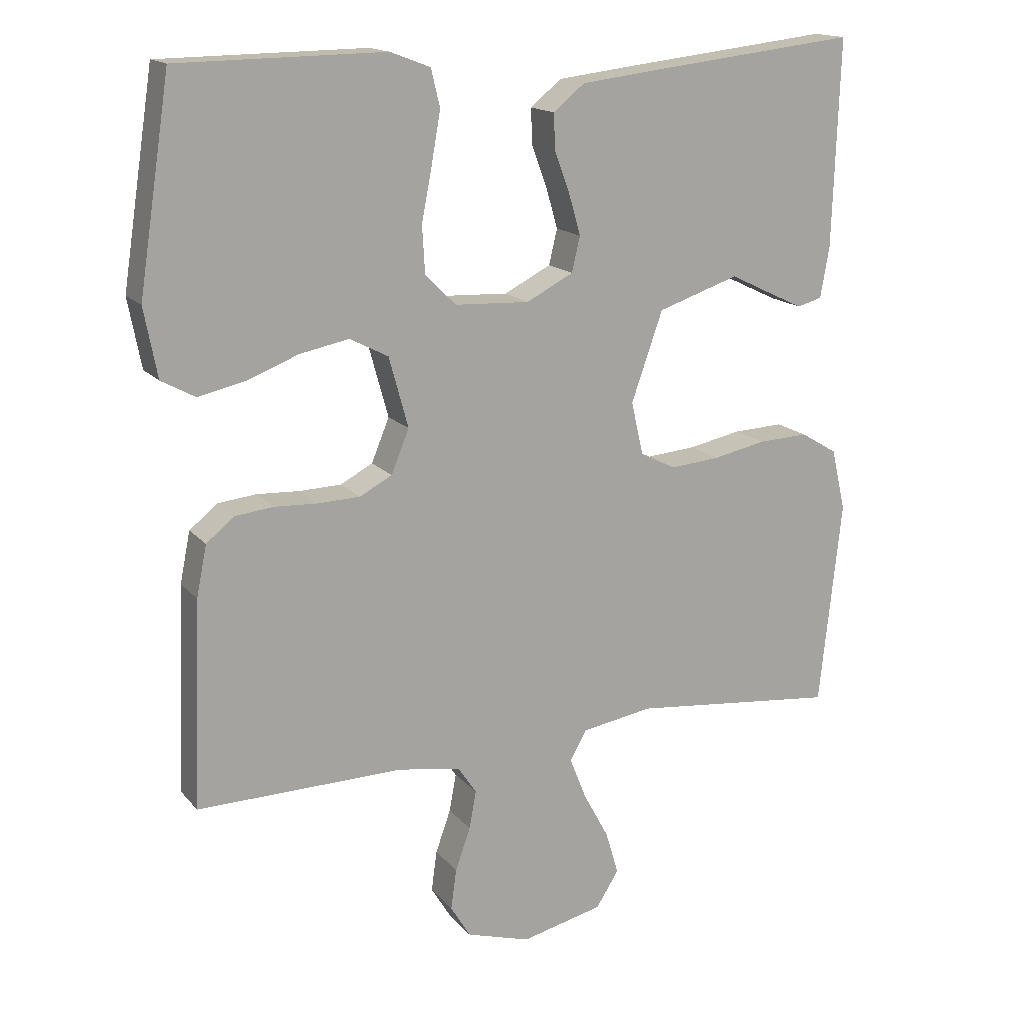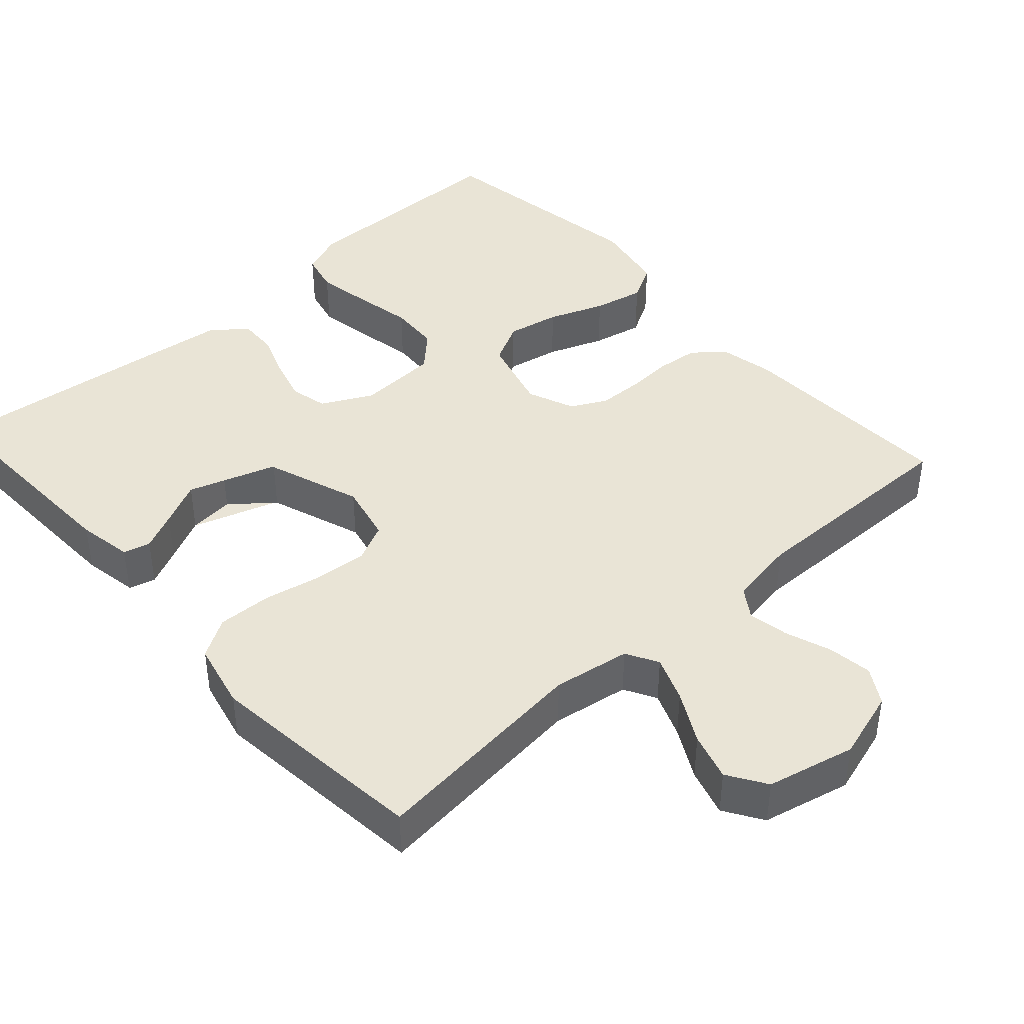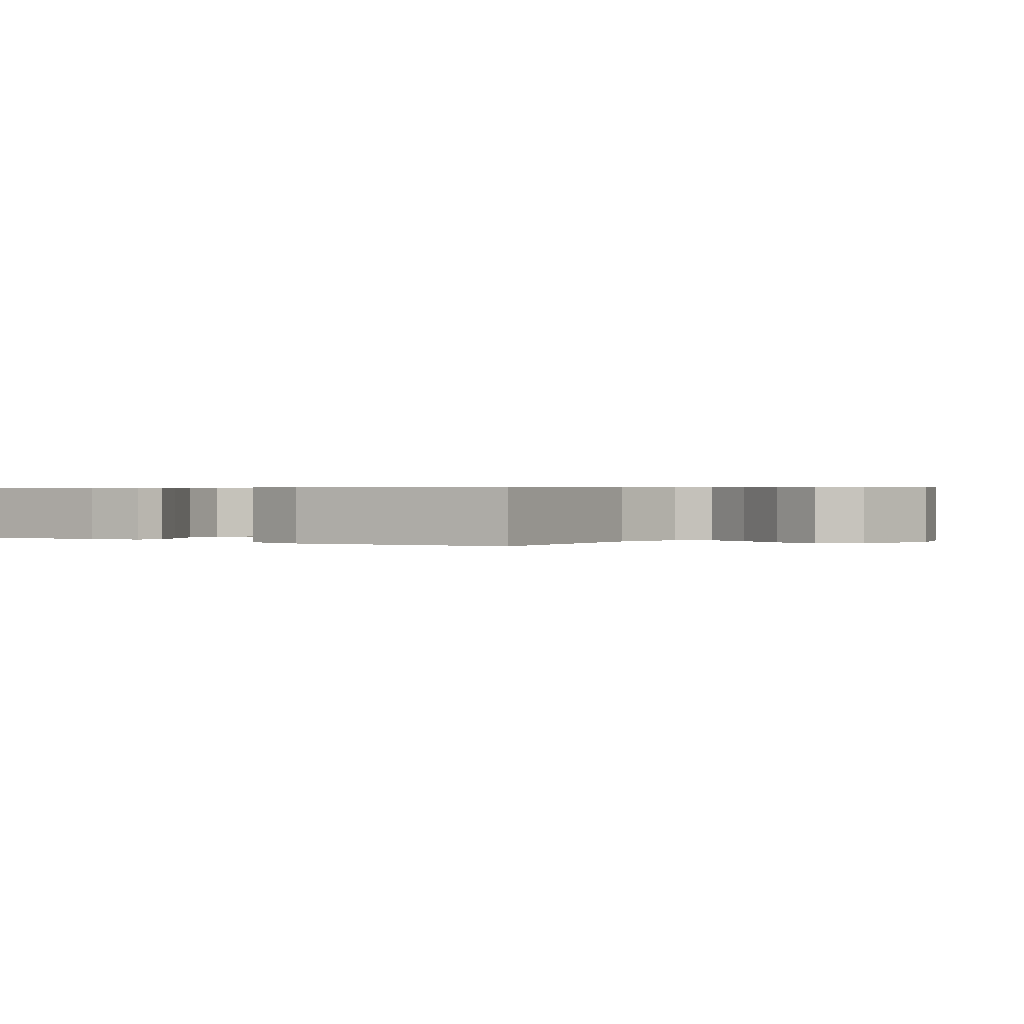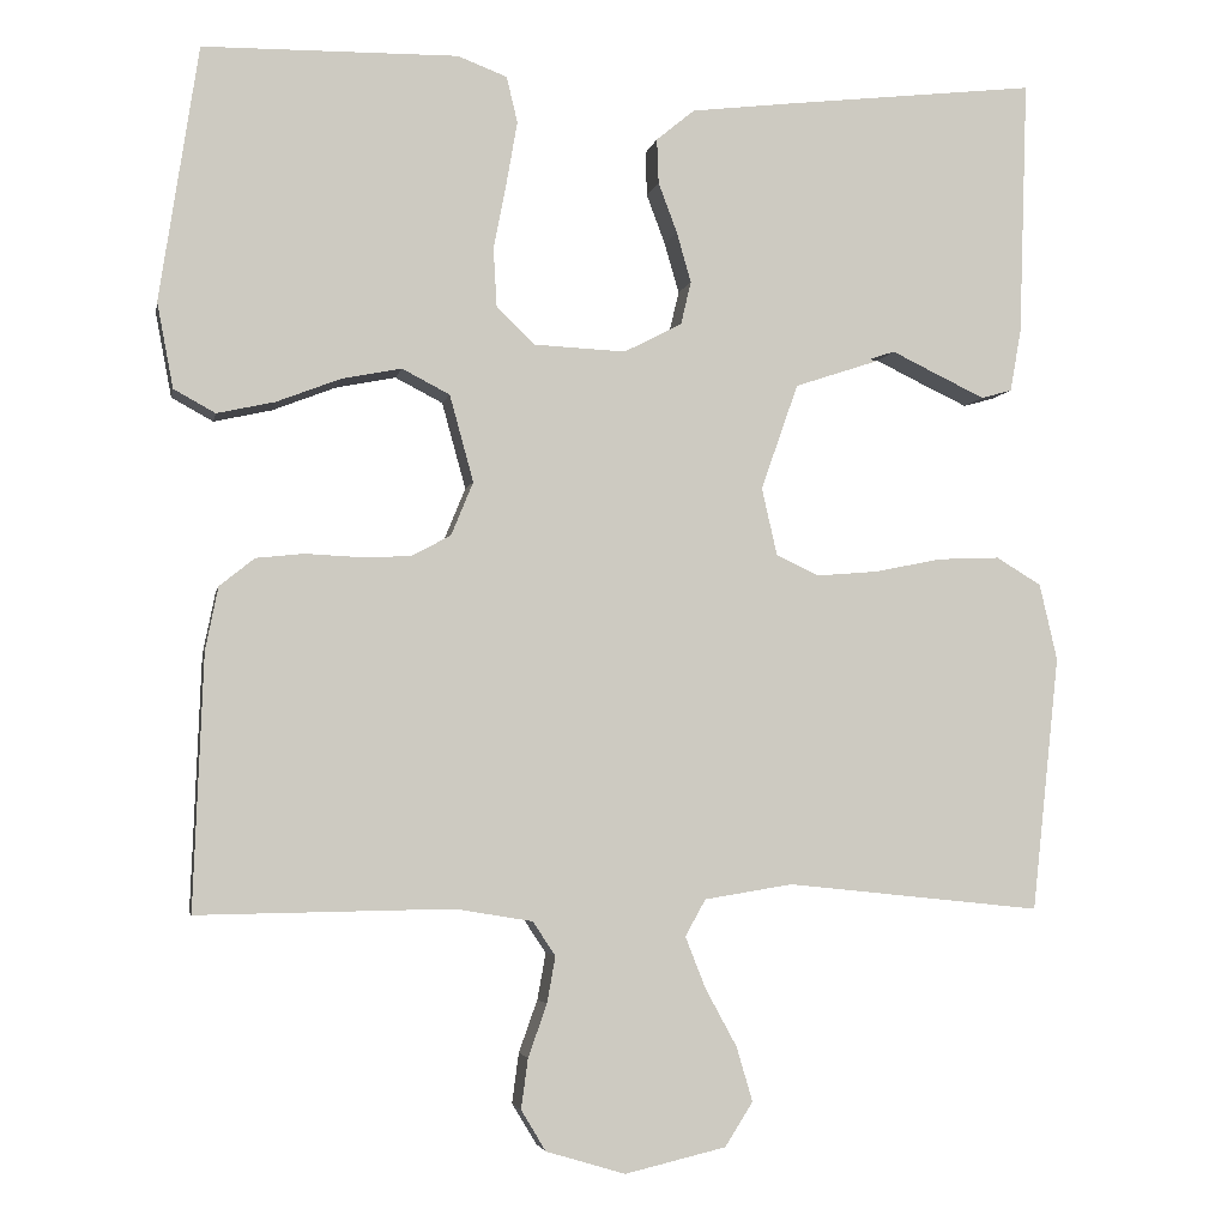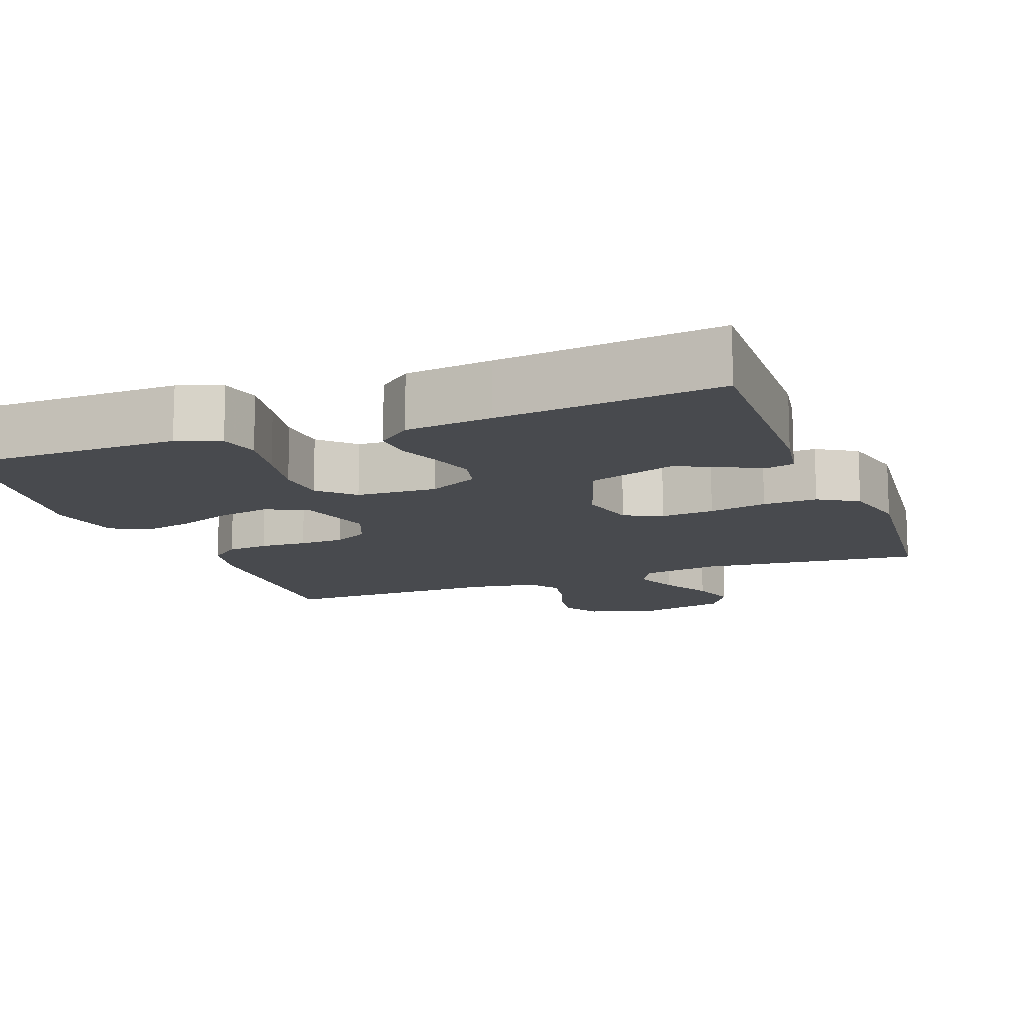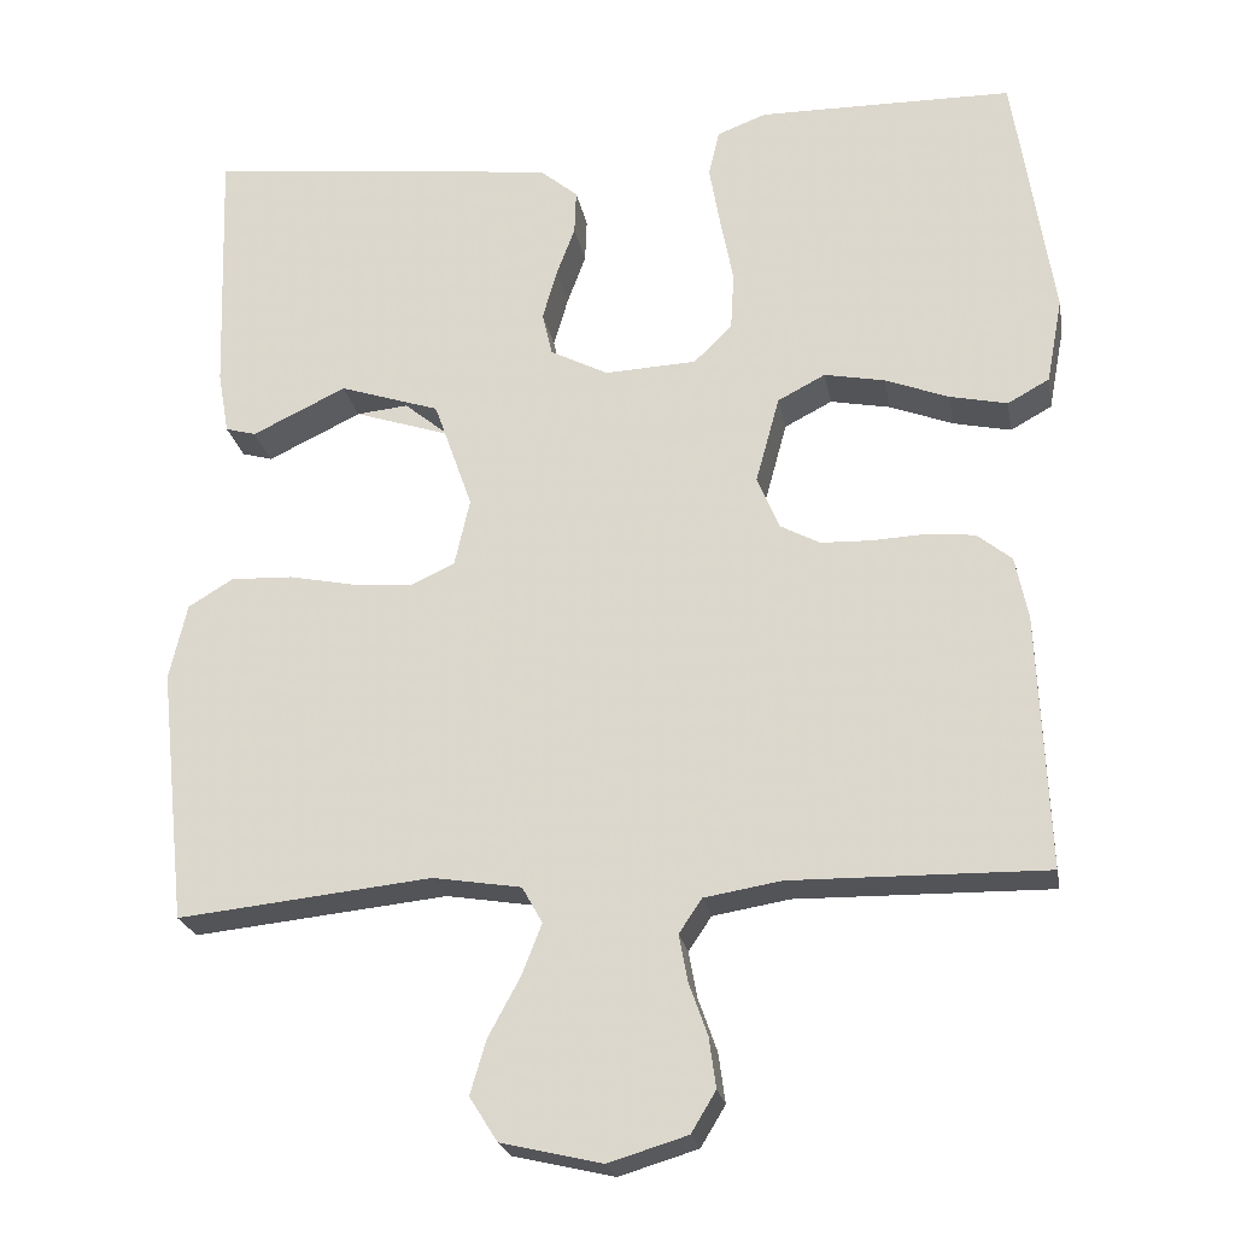
<metadata>
{"format":"obj","ext":"obj","renderer":"f3d","projection":"perspective","resolution":1024,"background":"white","views":[{"elev":15.9,"azim":-25.8,"up":"+Z"},{"elev":42.4,"azim":137.8,"up":"+Y"},{"elev":0.5,"azim":125.1,"up":"+Y"},{"elev":-3.9,"azim":-10.7,"up":"+Z"},{"elev":-12.8,"azim":20.7,"up":"+Y"},{"elev":-23.1,"azim":-169.7,"up":"+Z"}]}
</metadata>
<code>
v 0.5 0.07 0.5
v 0.49 0.07 0.2
v 0.477 0.07 0.126
v 0.441 0.07 0.116
v 0.39 0.07 0.14
v 0.33 0.07 0.169
v 0.268 0.07 0.175
v 0.211 0.07 0.128
v 0.166 0.07 0
v 0.184 0.07 -0.079
v 0.235 0.07 -0.103
v 0.307 0.07 -0.097
v 0.385 0.07 -0.081
v 0.458 0.07 -0.078
v 0.511 0.07 -0.11
v 0.532 0.07 -0.2
v 0.5 0.07 -0.5
v 0.2 0.07 -0.469
v 0.096 0.07 -0.486
v 0.072 0.07 -0.529
v 0.096 0.07 -0.59
v 0.133 0.07 -0.658
v 0.152 0.07 -0.722
v 0.119 0.07 -0.774
v 0 0.07 -0.802
v -0.093 0.07 -0.774
v -0.122 0.07 -0.726
v -0.114 0.07 -0.667
v -0.092 0.07 -0.605
v -0.082 0.07 -0.55
v -0.109 0.07 -0.51
v -0.2 0.07 -0.495
v -0.5 0.07 -0.5
v -0.488 0.07 -0.2
v -0.473 0.07 -0.126
v -0.432 0.07 -0.093
v -0.376 0.07 -0.087
v -0.313 0.07 -0.09
v -0.253 0.07 -0.088
v -0.206 0.07 -0.063
v -0.18 0.07 0
v -0.208 0.07 0.102
v -0.264 0.07 0.131
v -0.335 0.07 0.117
v -0.41 0.07 0.088
v -0.478 0.07 0.073
v -0.527 0.07 0.1
v -0.546 0.07 0.2
v -0.5 0.07 0.5
v -0.2 0.07 0.504
v -0.142 0.07 0.482
v -0.129 0.07 0.428
v -0.142 0.07 0.354
v -0.157 0.07 0.276
v -0.153 0.07 0.208
v -0.108 0.07 0.164
v 0 0.07 0.159
v 0.068 0.07 0.194
v 0.08 0.07 0.245
v 0.063 0.07 0.304
v 0.041 0.07 0.363
v 0.039 0.07 0.415
v 0.084 0.07 0.452
v 0.2 0.07 0.466
v 0.5 0 0.5
v 0.49 0 0.2
v 0.477 0 0.126
v 0.441 0 0.116
v 0.39 0 0.14
v 0.33 0 0.169
v 0.268 0 0.175
v 0.211 0 0.128
v 0.166 0 0
v 0.184 0 -0.079
v 0.235 0 -0.103
v 0.307 0 -0.097
v 0.385 0 -0.081
v 0.458 0 -0.078
v 0.511 0 -0.11
v 0.532 0 -0.2
v 0.5 0 -0.5
v 0.2 0 -0.469
v 0.096 0 -0.486
v 0.072 0 -0.529
v 0.096 0 -0.59
v 0.133 0 -0.658
v 0.152 0 -0.722
v 0.119 0 -0.774
v 0 0 -0.802
v -0.093 0 -0.774
v -0.122 0 -0.726
v -0.114 0 -0.667
v -0.092 0 -0.605
v -0.082 0 -0.55
v -0.109 0 -0.51
v -0.2 0 -0.495
v -0.5 0 -0.5
v -0.488 0 -0.2
v -0.473 0 -0.126
v -0.432 0 -0.093
v -0.376 0 -0.087
v -0.313 0 -0.09
v -0.253 0 -0.088
v -0.206 0 -0.063
v -0.18 0 0
v -0.208 0 0.102
v -0.264 0 0.131
v -0.335 0 0.117
v -0.41 0 0.088
v -0.478 0 0.073
v -0.527 0 0.1
v -0.546 0 0.2
v -0.5 0 0.5
v -0.2 0 0.504
v -0.142 0 0.482
v -0.129 0 0.428
v -0.142 0 0.354
v -0.157 0 0.276
v -0.153 0 0.208
v -0.108 0 0.164
v 0 0 0.159
v 0.068 0 0.194
v 0.08 0 0.245
v 0.063 0 0.304
v 0.041 0 0.363
v 0.039 0 0.415
v 0.084 0 0.452
v 0.2 0 0.466
f 60 61 62 63
f 59 60 63 64
f 58 59 64 1
f 51 52 53 54
f 49 50 51 54
f 49 54 55
f 48 49 55 56
f 44 45 46 47
f 43 44 47 48
f 35 36 37 38
f 35 38 39
f 32 33 34 35
f 31 32 35 39
f 30 31 39 40
f 26 27 28 29
f 26 29 30
f 25 26 30
f 21 22 23 24
f 20 21 24 25
f 15 16 17 18
f 15 18 19
f 12 13 14 15
f 11 12 15 19
f 10 11 19 20
f 3 4 5 6
f 1 2 3 6
f 58 1 6
f 57 58 6
f 43 48 56
f 42 43 56 57
f 41 42 57 6
f 9 10 20 25
f 9 25 30 40
f 8 9 40 41
f 7 8 41
f 41 7 6
f 127 126 125 124
f 128 127 124 123
f 65 128 123 122
f 118 117 116 115
f 118 115 114 113
f 119 118 113
f 120 119 113 112
f 111 110 109 108
f 112 111 108 107
f 102 101 100 99
f 103 102 99
f 99 98 97 96
f 103 99 96 95
f 104 103 95 94
f 93 92 91 90
f 94 93 90
f 94 90 89
f 88 87 86 85
f 89 88 85 84
f 82 81 80 79
f 83 82 79
f 79 78 77 76
f 83 79 76 75
f 84 83 75 74
f 70 69 68 67
f 70 67 66 65
f 70 65 122
f 70 122 121
f 120 112 107
f 121 120 107 106
f 70 121 106 105
f 89 84 74 73
f 104 94 89 73
f 105 104 73 72
f 105 72 71
f 70 71 105
f 1 65 66 2
f 2 66 67 3
f 3 67 68 4
f 4 68 69 5
f 5 69 70 6
f 6 70 71 7
f 7 71 72 8
f 8 72 73 9
f 9 73 74 10
f 10 74 75 11
f 11 75 76 12
f 12 76 77 13
f 13 77 78 14
f 14 78 79 15
f 15 79 80 16
f 16 80 81 17
f 17 81 82 18
f 18 82 83 19
f 19 83 84 20
f 20 84 85 21
f 21 85 86 22
f 22 86 87 23
f 23 87 88 24
f 24 88 89 25
f 25 89 90 26
f 26 90 91 27
f 27 91 92 28
f 28 92 93 29
f 29 93 94 30
f 30 94 95 31
f 31 95 96 32
f 32 96 97 33
f 33 97 98 34
f 34 98 99 35
f 35 99 100 36
f 36 100 101 37
f 37 101 102 38
f 38 102 103 39
f 39 103 104 40
f 40 104 105 41
f 41 105 106 42
f 42 106 107 43
f 43 107 108 44
f 44 108 109 45
f 45 109 110 46
f 46 110 111 47
f 47 111 112 48
f 48 112 113 49
f 49 113 114 50
f 50 114 115 51
f 51 115 116 52
f 52 116 117 53
f 53 117 118 54
f 54 118 119 55
f 55 119 120 56
f 56 120 121 57
f 57 121 122 58
f 58 122 123 59
f 59 123 124 60
f 60 124 125 61
f 61 125 126 62
f 62 126 127 63
f 63 127 128 64
f 64 128 65 1

</code>
